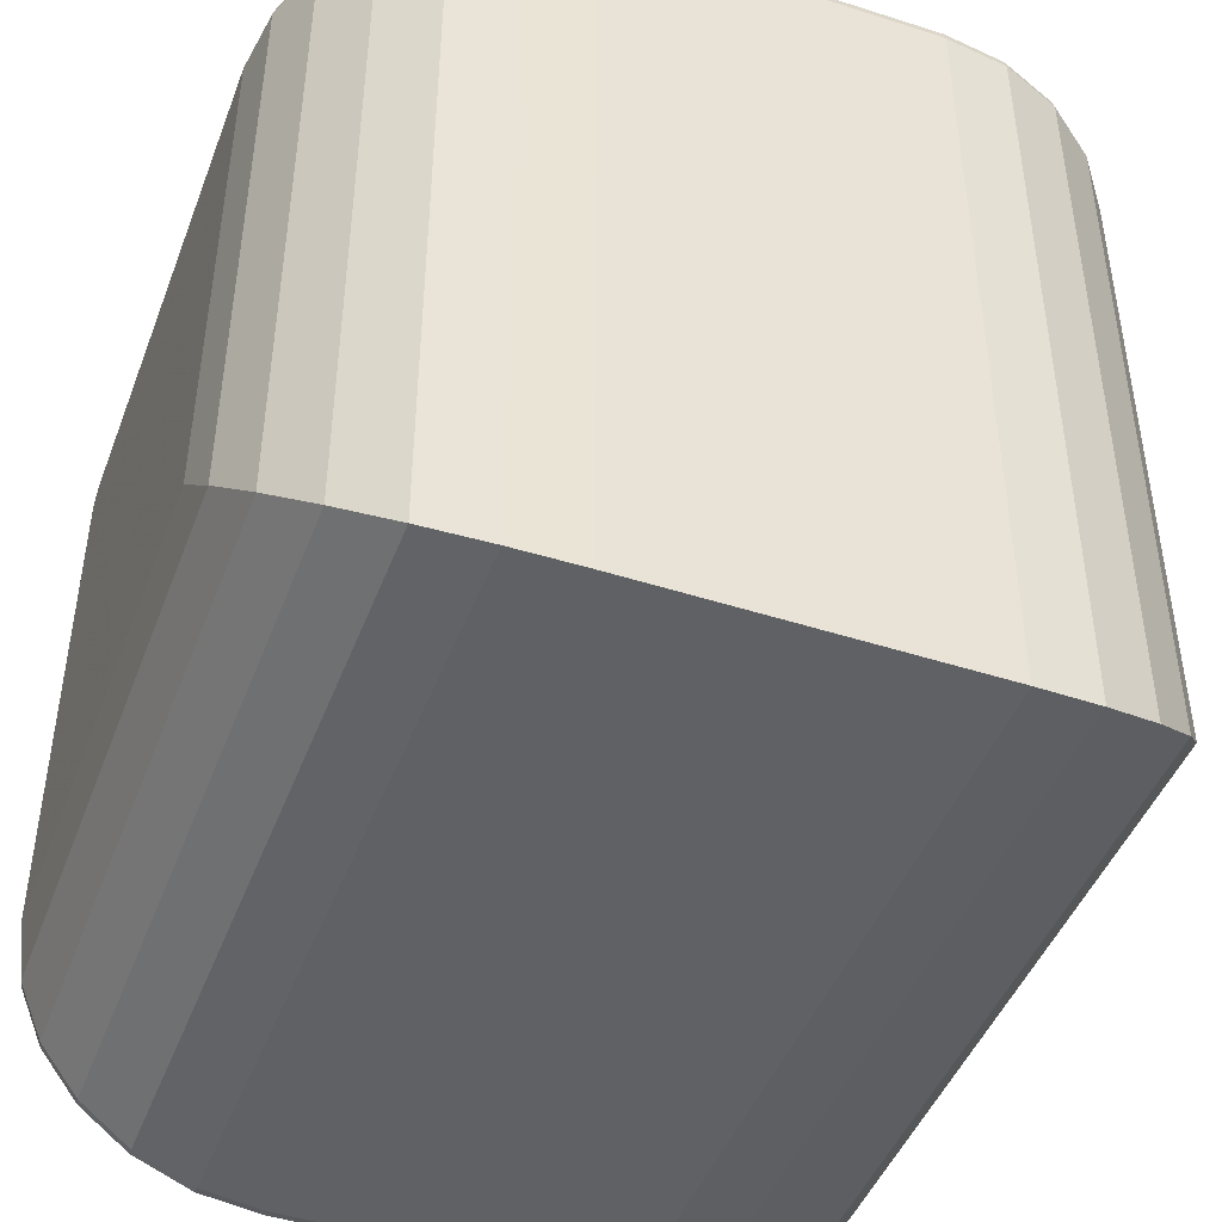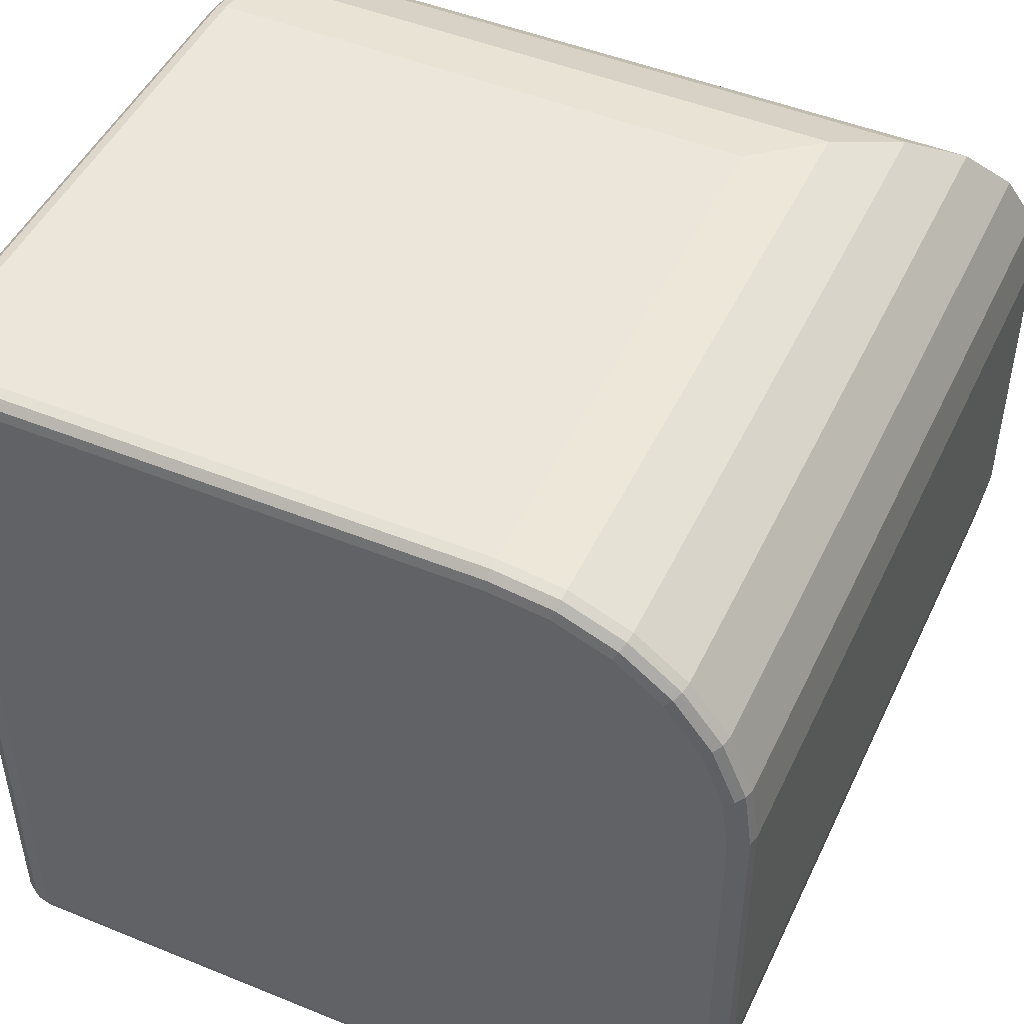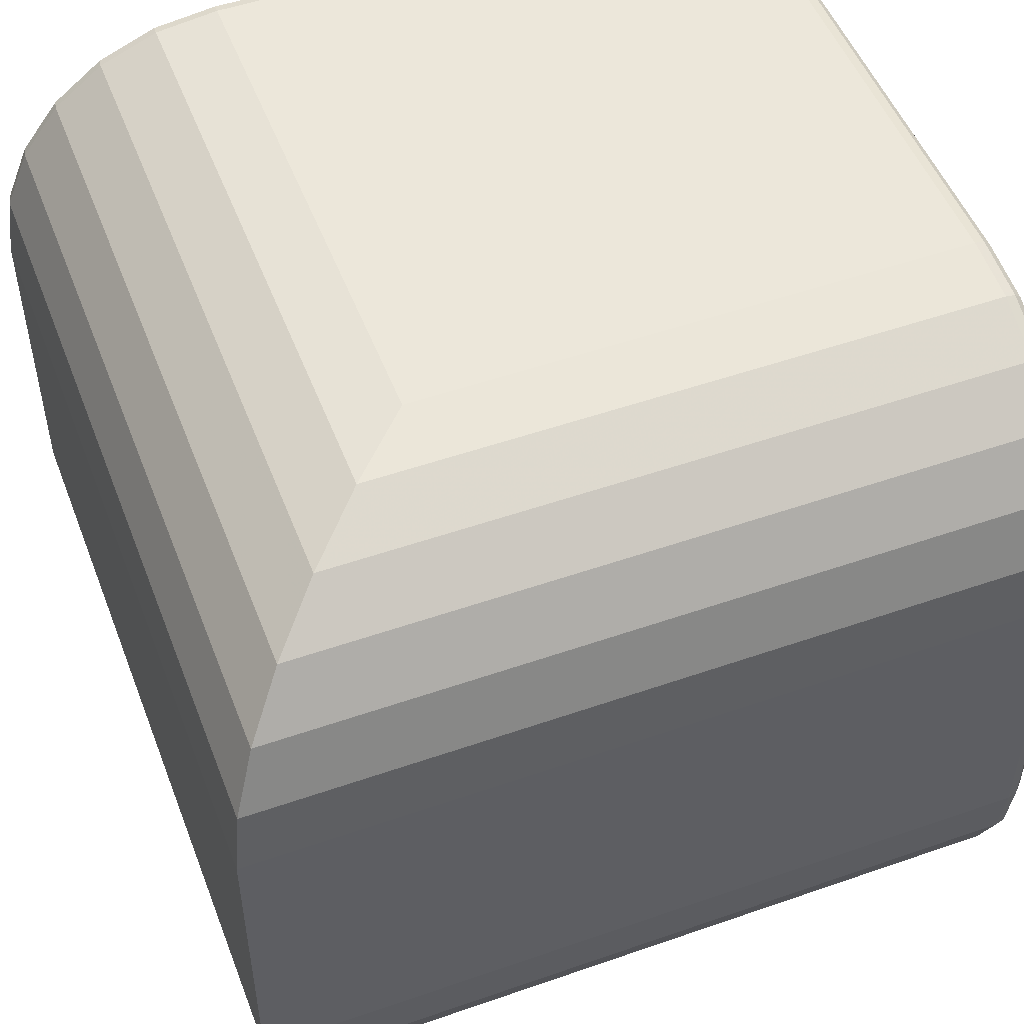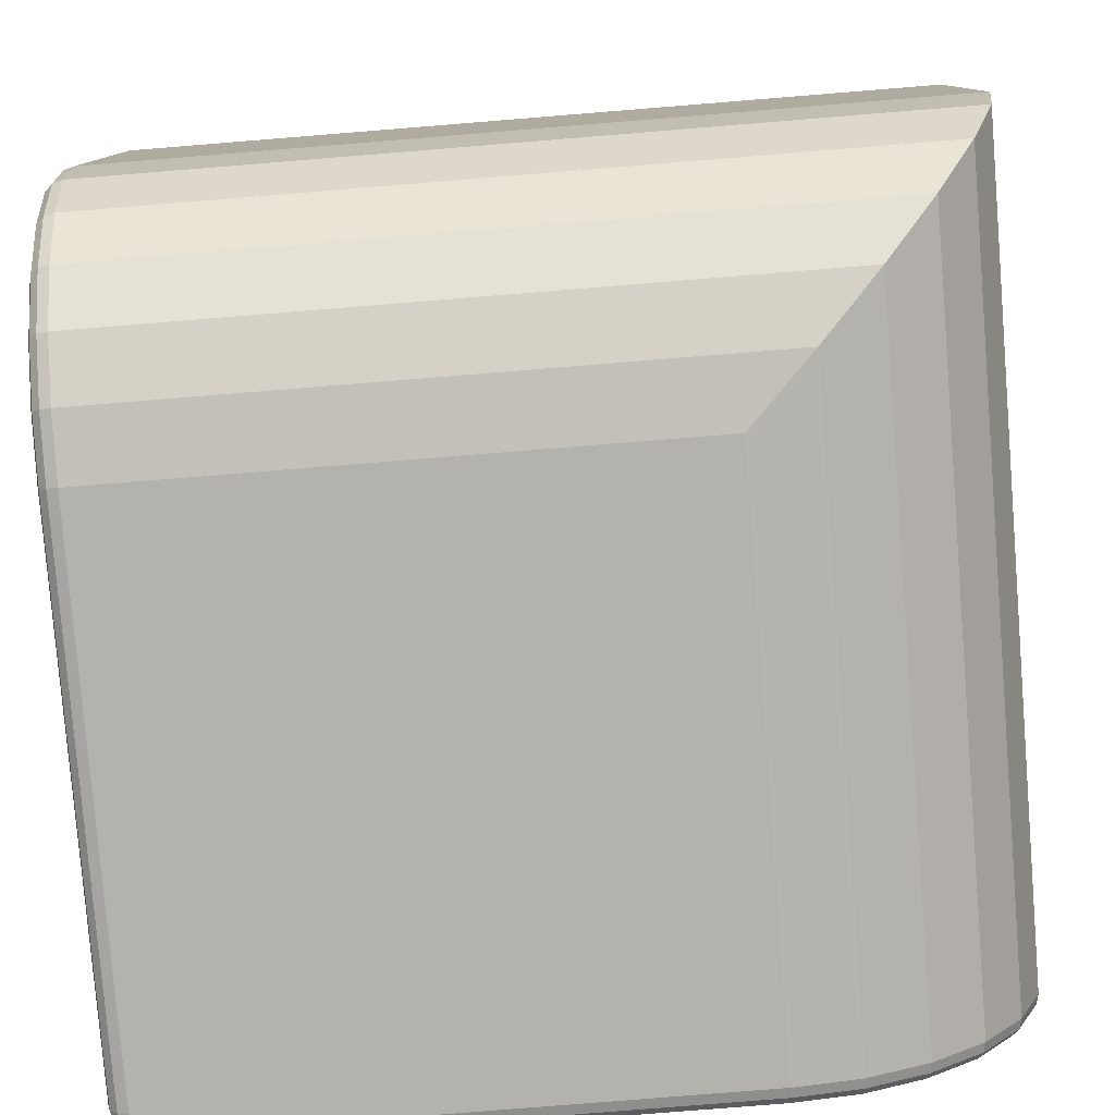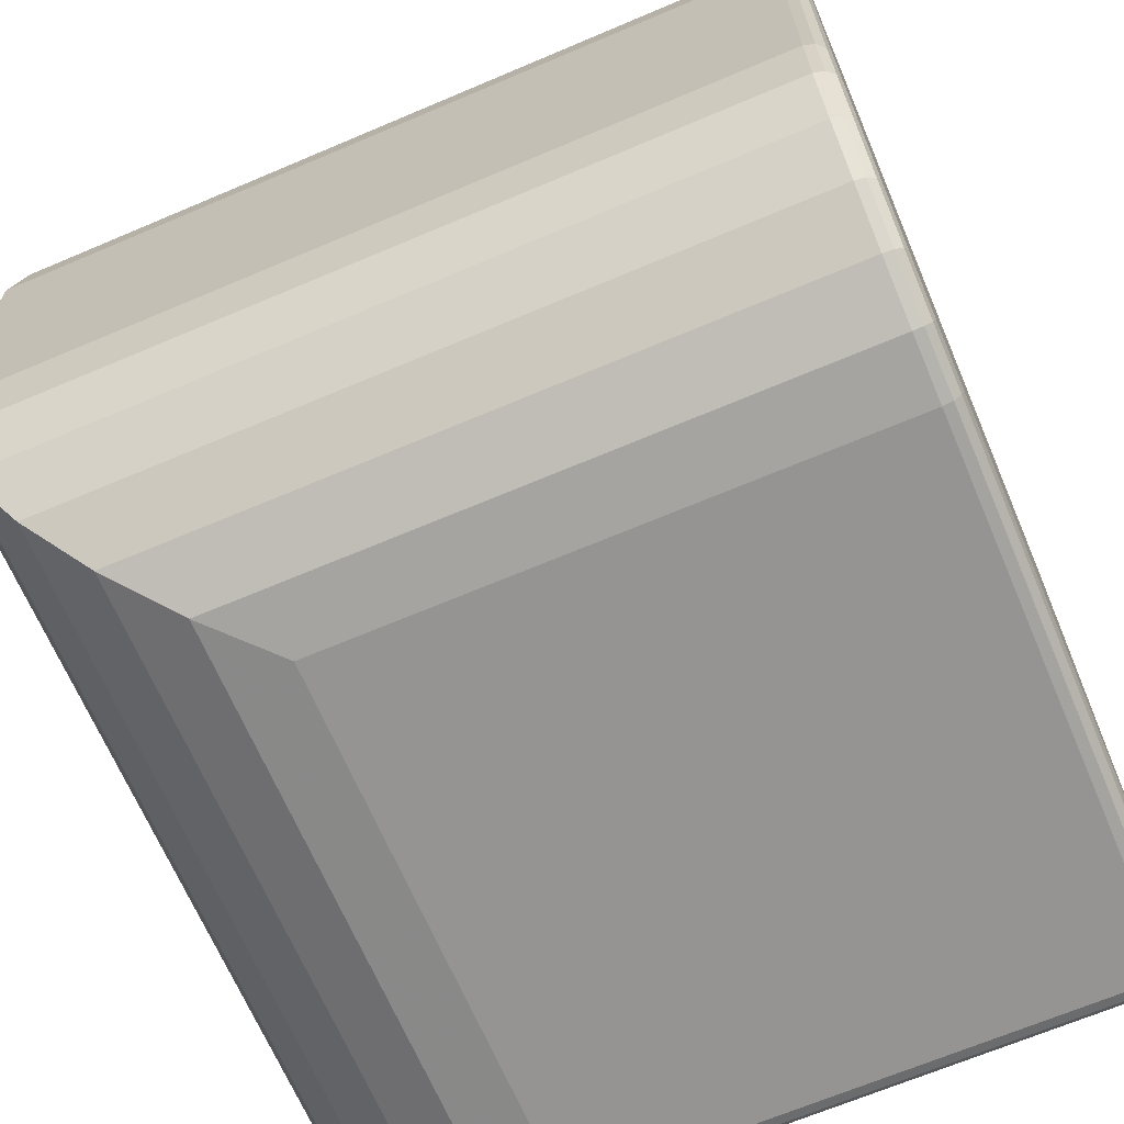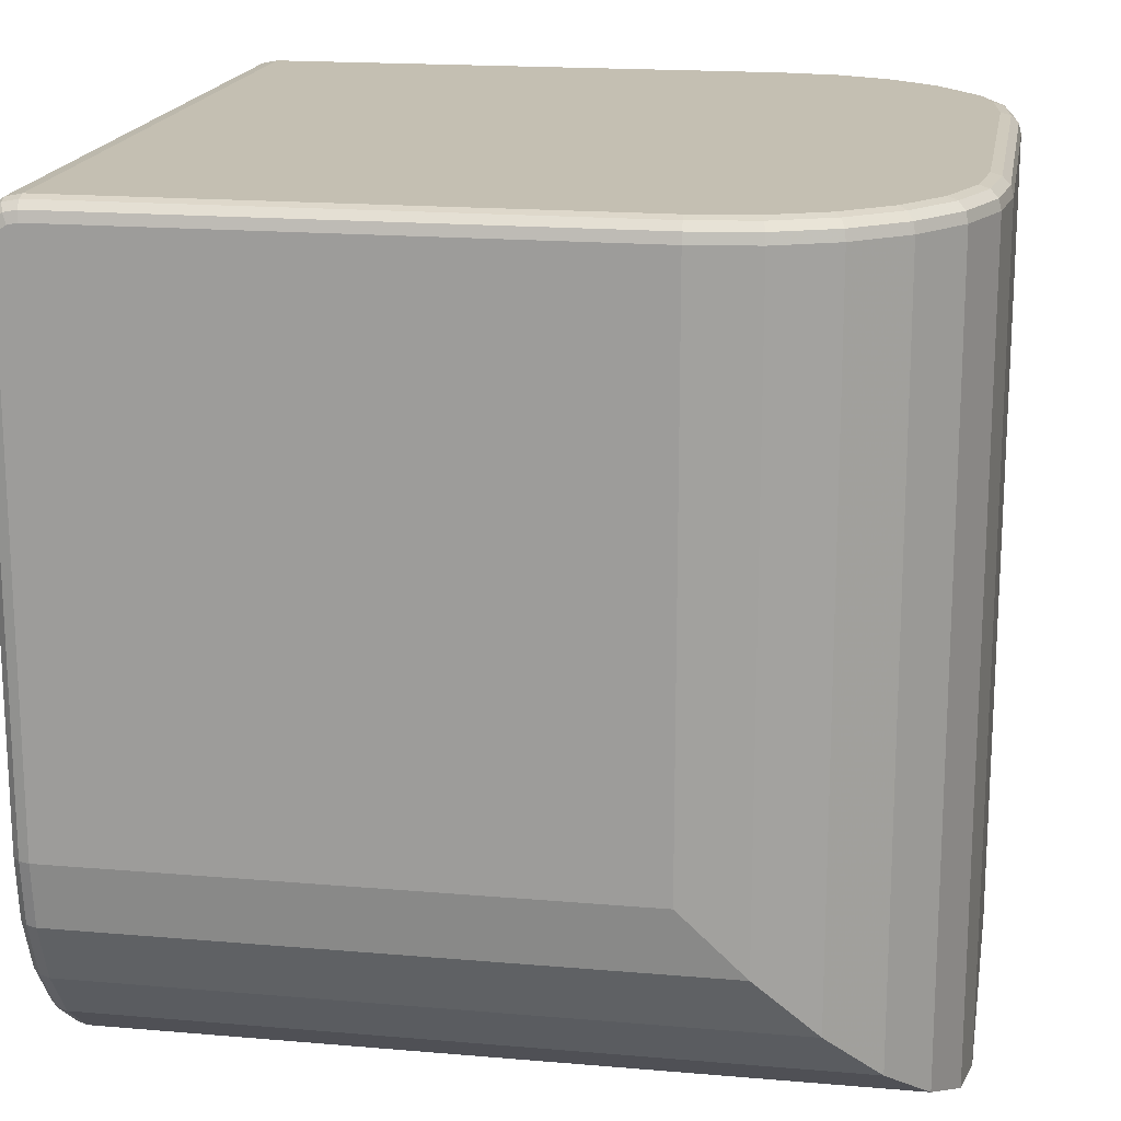
<metadata>
{"format":"obj","ext":"obj","renderer":"f3d","projection":"perspective","resolution":1024,"background":"white","views":[{"elev":-45.6,"azim":69.7,"up":"+Z"},{"elev":47.8,"azim":24.6,"up":"+Y"},{"elev":51.1,"azim":159.2,"up":"+Y"},{"elev":-79.6,"azim":94.6,"up":"+Y"},{"elev":-67.1,"azim":-156.9,"up":"+Y"},{"elev":17.6,"azim":9.7,"up":"+Z"}]}
</metadata>
<code>
v -80 50 80
v -72.23 48.98 72.23
v -65 45.98 65
v -58.79 41.21 58.79
v -54.02 35 54.02
v -51.02 27.77 51.02
v -50 20 50
v -80 -50 80
v -72.23 -48.98 72.23
v -65 -45.98 65
v -58.79 -41.21 58.79
v -54.02 -35 54.02
v -51.02 -27.77 51.02
v -50 -20 50
v -150 -47.55 145
v -149.7 -48.77 145
v -148.8 -49.67 144.9
v -147.5 -50 144.8
v -147.5 -50 80
v -148.8 -49.67 80.02
v -149.7 -48.77 80.08
v -150 -47.55 80.16
v -146.9 47.55 149.6
v -146.8 48.77 149.3
v -146.4 49.67 148.5
v -146 50 147.3
v -144.8 50 147.5
v -144.9 49.67 148.8
v -145 48.77 149.7
v -145 47.55 150
v -145 -47.55 150
v -145 -48.77 149.7
v -144.9 -49.67 148.8
v -144.8 -50 147.5
v -146 -50 147.3
v -146.4 -49.67 148.5
v -146.8 -48.77 149.3
v -146.9 -47.55 149.6
v -148.5 47.55 148.5
v -148.3 48.77 148.3
v -147.7 49.67 147.7
v -146.8 50 146.8
v -146.8 -50 146.8
v -147.7 -49.67 147.7
v -148.3 -48.77 148.3
v -148.5 -47.55 148.5
v -149.6 47.55 146.9
v -149.3 48.77 146.8
v -148.5 49.67 146.4
v -147.3 50 146
v -147.3 -50 146
v -148.5 -49.67 146.4
v -149.3 -48.77 146.8
v -149.6 -47.55 146.9
v -150 47.55 145
v -149.7 48.77 145
v -148.8 49.67 144.9
v -147.5 50 144.8
v -150 47.55 80.16
v -149.7 48.77 80.08
v -148.8 49.67 80.02
v -147.5 50 80
v -147.5 20 50
v -148.8 19.98 50.33
v -149.7 19.92 51.23
v -150 19.84 52.45
v -150 -19.84 52.45
v -149.7 -19.92 51.23
v -148.8 -19.98 50.33
v -147.5 -20 50
v -52.45 19.84 150
v -51.23 19.92 149.7
v -50.33 19.98 148.8
v -50 20 147.5
v -50 -20 147.5
v -50.33 -19.98 148.8
v -51.23 -19.92 149.7
v -52.45 -19.84 150
v -80 50 147.5
v -80.02 49.67 148.8
v -80.08 48.77 149.7
v -80.16 47.55 150
v -80.16 -47.55 150
v -80.08 -48.77 149.7
v -80.02 -49.67 148.8
v -80 -50 147.5
v -150 46.59 72.87
v -149.7 47.78 72.55
v -148.8 48.66 72.32
v -147.5 48.98 72.23
v -150 43.84 66.23
v -149.7 44.91 65.62
v -148.8 45.69 65.16
v -147.5 45.98 65
v -150 39.47 60.53
v -149.7 40.34 59.66
v -148.8 40.98 59.02
v -147.5 41.21 58.79
v -150 33.77 56.16
v -149.7 34.38 55.09
v -148.8 34.84 54.31
v -147.5 35 54.02
v -150 27.13 53.41
v -149.7 27.45 52.22
v -148.8 27.68 51.34
v -147.5 27.77 51.02
v -53.41 27.13 150
v -52.22 27.45 149.7
v -51.34 27.68 148.8
v -51.02 27.77 147.5
v -56.16 33.77 150
v -55.09 34.38 149.7
v -54.31 34.84 148.8
v -54.02 35 147.5
v -60.53 39.47 150
v -59.66 40.34 149.7
v -59.02 40.98 148.8
v -58.79 41.21 147.5
v -66.23 43.84 150
v -65.62 44.91 149.7
v -65.16 45.69 148.8
v -65 45.98 147.5
v -72.87 46.59 150
v -72.55 47.78 149.7
v -72.32 48.66 148.8
v -72.23 48.98 147.5
v -72.87 -46.59 150
v -72.55 -47.78 149.7
v -72.32 -48.66 148.8
v -72.23 -48.98 147.5
v -66.23 -43.84 150
v -65.62 -44.91 149.7
v -65.16 -45.69 148.8
v -65 -45.98 147.5
v -60.53 -39.47 150
v -59.66 -40.34 149.7
v -59.02 -40.98 148.8
v -58.79 -41.21 147.5
v -56.16 -33.77 150
v -55.09 -34.38 149.7
v -54.31 -34.84 148.8
v -54.02 -35 147.5
v -53.41 -27.13 150
v -52.22 -27.45 149.7
v -51.34 -27.68 148.8
v -51.02 -27.77 147.5
v -150 -27.13 53.41
v -149.7 -27.45 52.22
v -148.8 -27.68 51.34
v -147.5 -27.77 51.02
v -150 -33.77 56.16
v -149.7 -34.38 55.09
v -148.8 -34.84 54.31
v -147.5 -35 54.02
v -150 -39.47 60.53
v -149.7 -40.34 59.66
v -148.8 -40.98 59.02
v -147.5 -41.21 58.79
v -150 -43.84 66.23
v -149.7 -44.91 65.62
v -148.8 -45.69 65.16
v -147.5 -45.98 65
v -150 -46.59 72.87
v -149.7 -47.78 72.55
v -148.8 -48.66 72.32
v -147.5 -48.98 72.23
f 17 20 18
f 18 20 19
f 16 21 17
f 17 21 20
f 15 22 16
f 16 22 21
f 25 28 26
f 26 28 27
f 24 29 25
f 25 29 28
f 23 30 24
f 24 30 29
f 34 33 35
f 35 33 36
f 33 32 36
f 36 32 37
f 32 31 37
f 37 31 38
f 66 65 67
f 67 65 68
f 65 64 68
f 68 64 69
f 64 63 69
f 69 63 70
f 74 73 75
f 75 73 76
f 73 72 76
f 76 72 77
f 72 71 77
f 77 71 78
f 30 23 31
f 31 23 38
f 23 39 38
f 38 39 46
f 39 47 46
f 46 47 54
f 47 55 54
f 54 55 15
f 7 6 74
f 74 6 110
f 6 5 110
f 110 5 114
f 5 4 114
f 114 4 118
f 4 3 118
f 118 3 122
f 3 2 122
f 122 2 126
f 2 1 126
f 126 1 79
f 14 13 70
f 70 13 150
f 13 12 150
f 150 12 154
f 12 11 154
f 154 11 158
f 11 10 158
f 158 10 162
f 10 9 162
f 162 9 166
f 9 8 166
f 166 8 19
f 14 70 7
f 7 70 63
f 14 7 75
f 75 7 74
f 1 27 79
f 18 19 8
f 22 59 163
f 163 59 87
f 107 143 71
f 71 143 78
f 7 63 6
f 6 63 106
f 6 106 5
f 5 106 102
f 5 102 4
f 4 102 98
f 4 98 3
f 3 98 94
f 2 90 1
f 1 90 62
f 3 94 2
f 2 94 90
f 14 75 13
f 13 75 146
f 13 146 12
f 12 146 142
f 12 142 11
f 11 142 138
f 11 138 10
f 10 138 134
f 9 130 8
f 8 130 86
f 10 134 9
f 9 134 130
f 25 26 41
f 41 26 42
f 23 24 39
f 39 24 40
f 24 25 40
f 40 25 41
f 30 82 29
f 29 82 81
f 28 80 27
f 27 80 79
f 29 81 28
f 28 81 80
f 33 34 85
f 85 34 86
f 31 32 83
f 83 32 84
f 32 33 84
f 84 33 85
f 37 38 45
f 45 38 46
f 35 36 43
f 43 36 44
f 36 37 44
f 44 37 45
f 41 42 49
f 49 42 50
f 39 40 47
f 47 40 48
f 40 41 48
f 48 41 49
f 45 46 53
f 53 46 54
f 43 44 51
f 51 44 52
f 44 45 52
f 52 45 53
f 49 50 57
f 57 50 58
f 47 48 55
f 55 48 56
f 48 49 56
f 56 49 57
f 16 53 15
f 15 53 54
f 17 52 16
f 16 52 53
f 18 51 17
f 17 51 52
f 57 58 61
f 61 58 62
f 55 56 59
f 59 56 60
f 56 57 60
f 60 57 61
f 61 62 89
f 89 62 90
f 59 60 87
f 87 60 88
f 60 61 88
f 88 61 89
f 69 70 149
f 149 70 150
f 67 68 147
f 147 68 148
f 68 69 148
f 148 69 149
f 73 74 109
f 109 74 110
f 71 72 107
f 107 72 108
f 72 73 108
f 108 73 109
f 85 86 129
f 129 86 130
f 83 84 127
f 127 84 128
f 84 85 128
f 128 85 129
f 89 90 93
f 93 90 94
f 87 88 91
f 91 88 92
f 88 89 92
f 92 89 93
f 93 94 97
f 97 94 98
f 91 92 95
f 95 92 96
f 92 93 96
f 96 93 97
f 97 98 101
f 101 98 102
f 95 96 99
f 99 96 100
f 96 97 100
f 100 97 101
f 101 102 105
f 105 102 106
f 99 100 103
f 103 100 104
f 100 101 104
f 104 101 105
f 64 105 63
f 63 105 106
f 65 104 64
f 64 104 105
f 66 103 65
f 65 103 104
f 109 110 113
f 113 110 114
f 107 108 111
f 111 108 112
f 108 109 112
f 112 109 113
f 113 114 117
f 117 114 118
f 111 112 115
f 115 112 116
f 112 113 116
f 116 113 117
f 117 118 121
f 121 118 122
f 115 116 119
f 119 116 120
f 116 117 120
f 120 117 121
f 121 122 125
f 125 122 126
f 119 120 123
f 123 120 124
f 120 121 124
f 124 121 125
f 80 125 79
f 79 125 126
f 81 124 80
f 80 124 125
f 82 123 81
f 81 123 124
f 129 130 133
f 133 130 134
f 127 128 131
f 131 128 132
f 128 129 132
f 132 129 133
f 133 134 137
f 137 134 138
f 131 132 135
f 135 132 136
f 132 133 136
f 136 133 137
f 137 138 141
f 141 138 142
f 135 136 139
f 139 136 140
f 136 137 140
f 140 137 141
f 141 142 145
f 145 142 146
f 139 140 143
f 143 140 144
f 140 141 144
f 144 141 145
f 76 145 75
f 75 145 146
f 77 144 76
f 76 144 145
f 78 143 77
f 77 143 144
f 149 150 153
f 153 150 154
f 147 148 151
f 151 148 152
f 148 149 152
f 152 149 153
f 153 154 157
f 157 154 158
f 151 152 155
f 155 152 156
f 152 153 156
f 156 153 157
f 157 158 161
f 161 158 162
f 155 156 159
f 159 156 160
f 156 157 160
f 160 157 161
f 161 162 165
f 165 162 166
f 159 160 163
f 163 160 164
f 160 161 164
f 164 161 165
f 20 165 19
f 19 165 166
f 21 164 20
f 20 164 165
f 22 163 21
f 21 163 164
f 83 82 31
f 31 82 30
f 127 123 83
f 83 123 82
f 127 131 123
f 123 131 119
f 119 131 115
f 115 131 135
f 115 135 111
f 111 135 139
f 111 139 107
f 107 139 143
f 22 15 59
f 59 15 55
f 163 87 159
f 159 87 91
f 159 91 155
f 155 91 95
f 155 95 151
f 151 95 99
f 151 99 147
f 147 99 103
f 147 103 67
f 67 103 66
f 42 1 50
f 50 1 58
f 42 26 1
f 1 26 27
f 58 1 62
f 43 8 35
f 8 34 35
f 43 51 8
f 18 8 51
f 34 8 86

</code>
